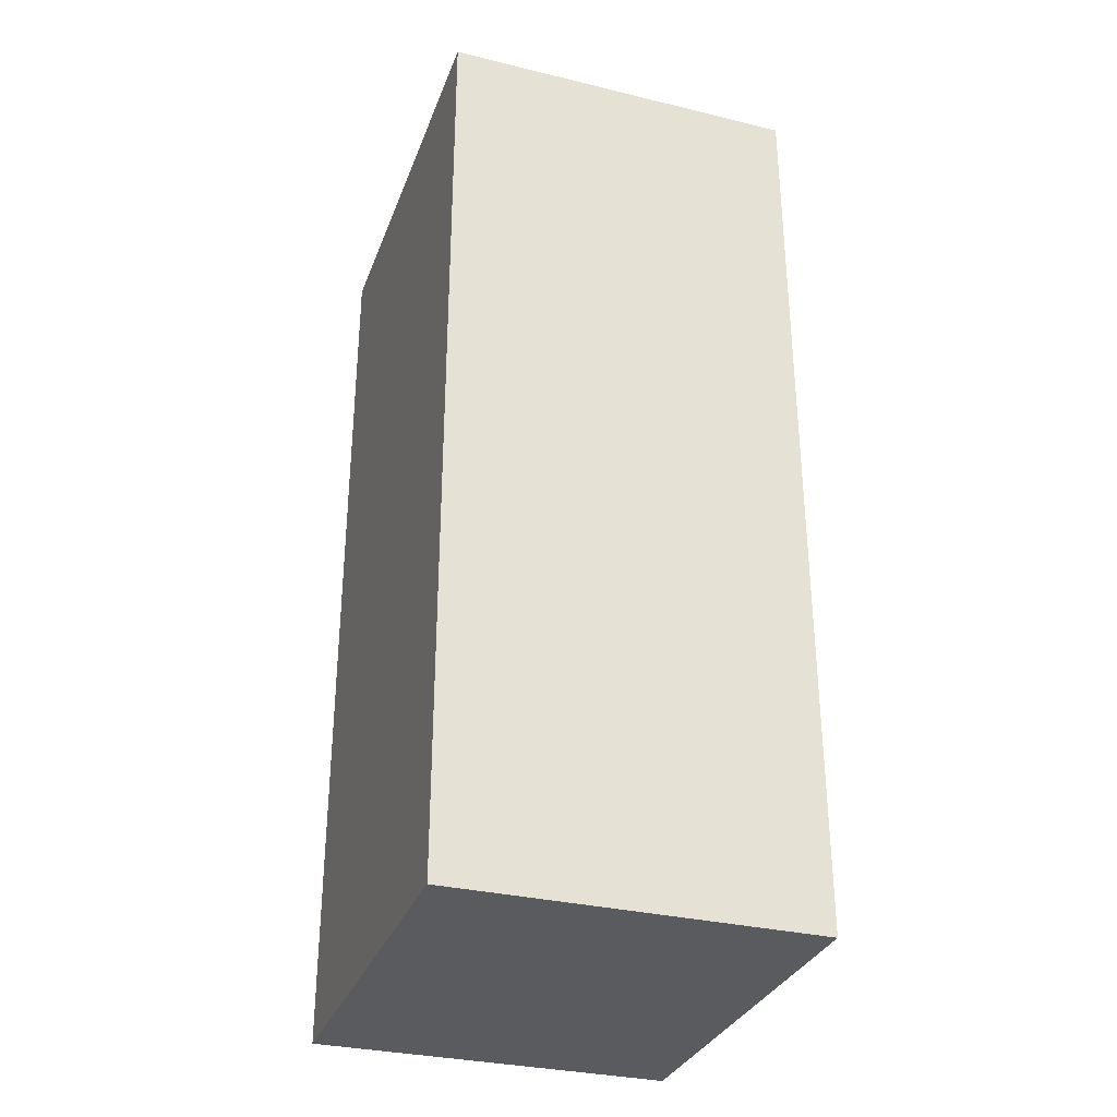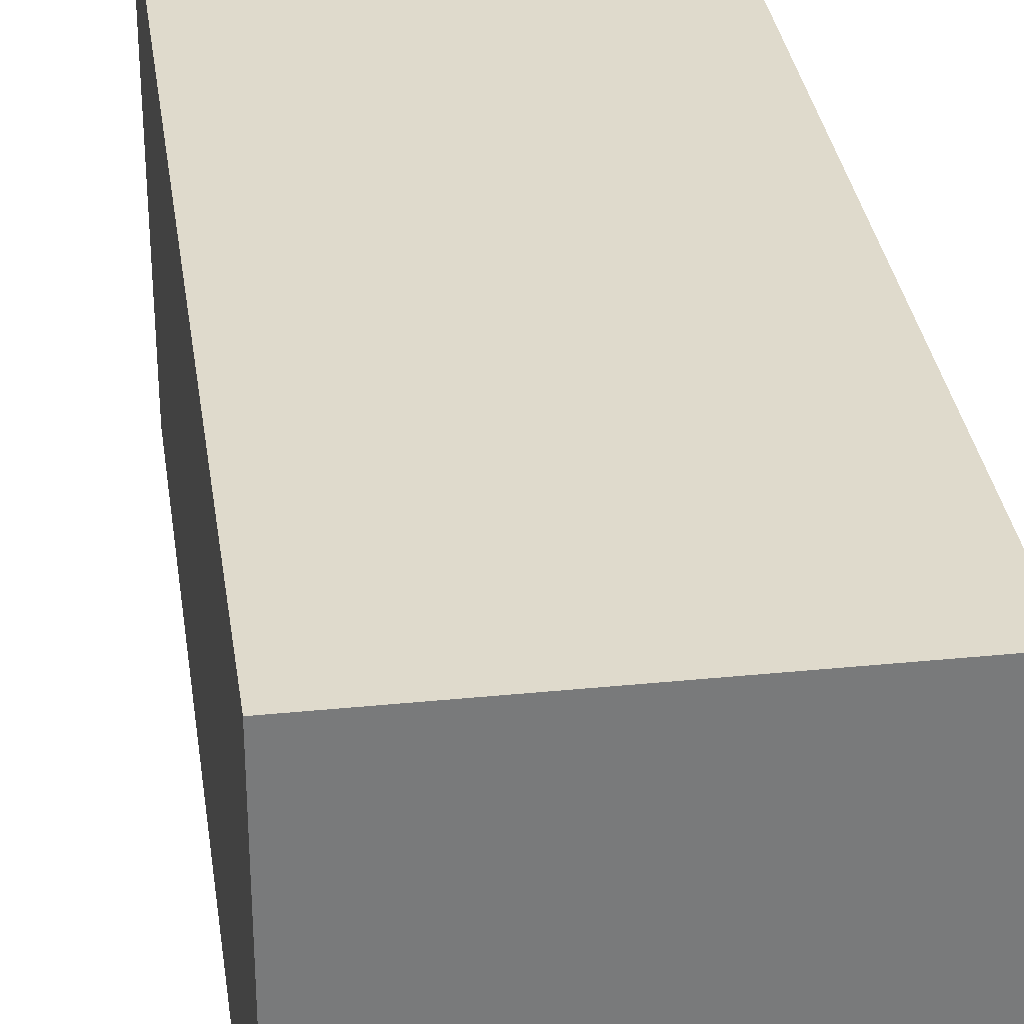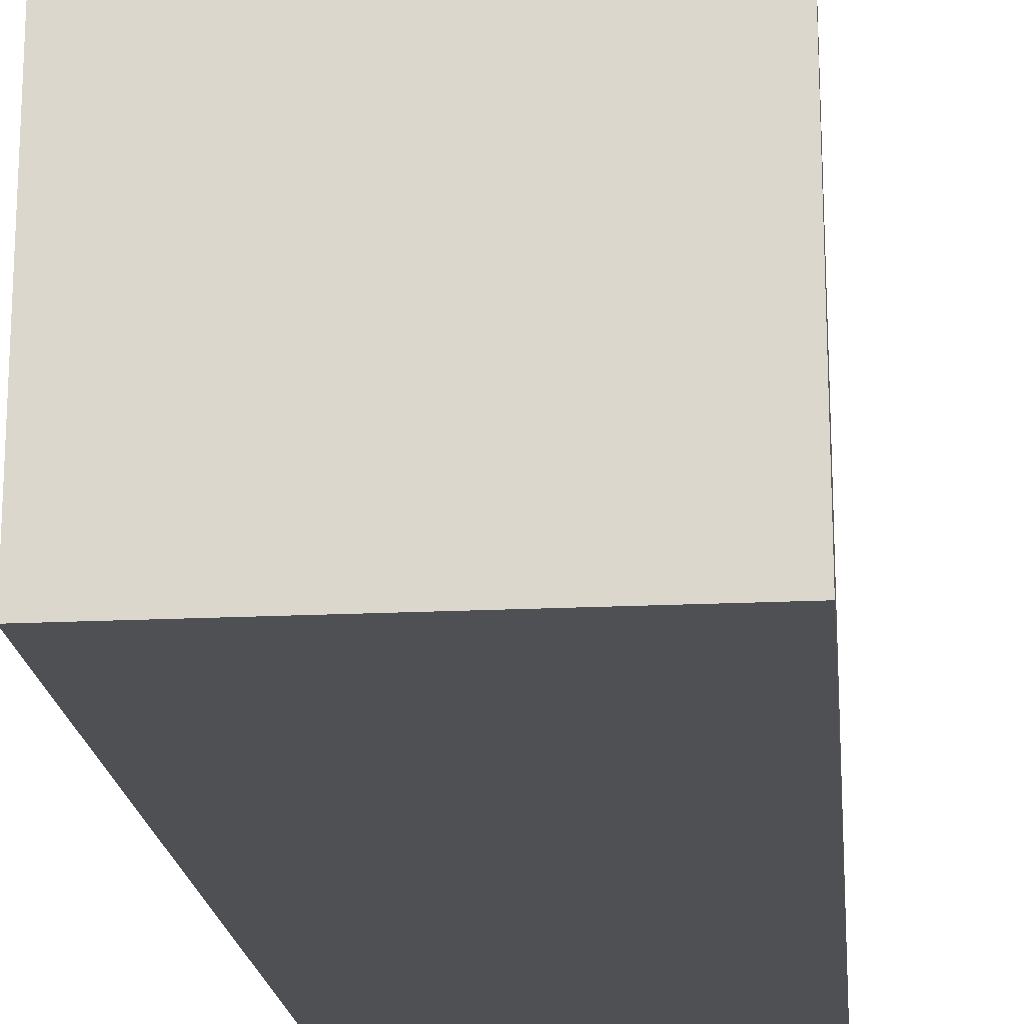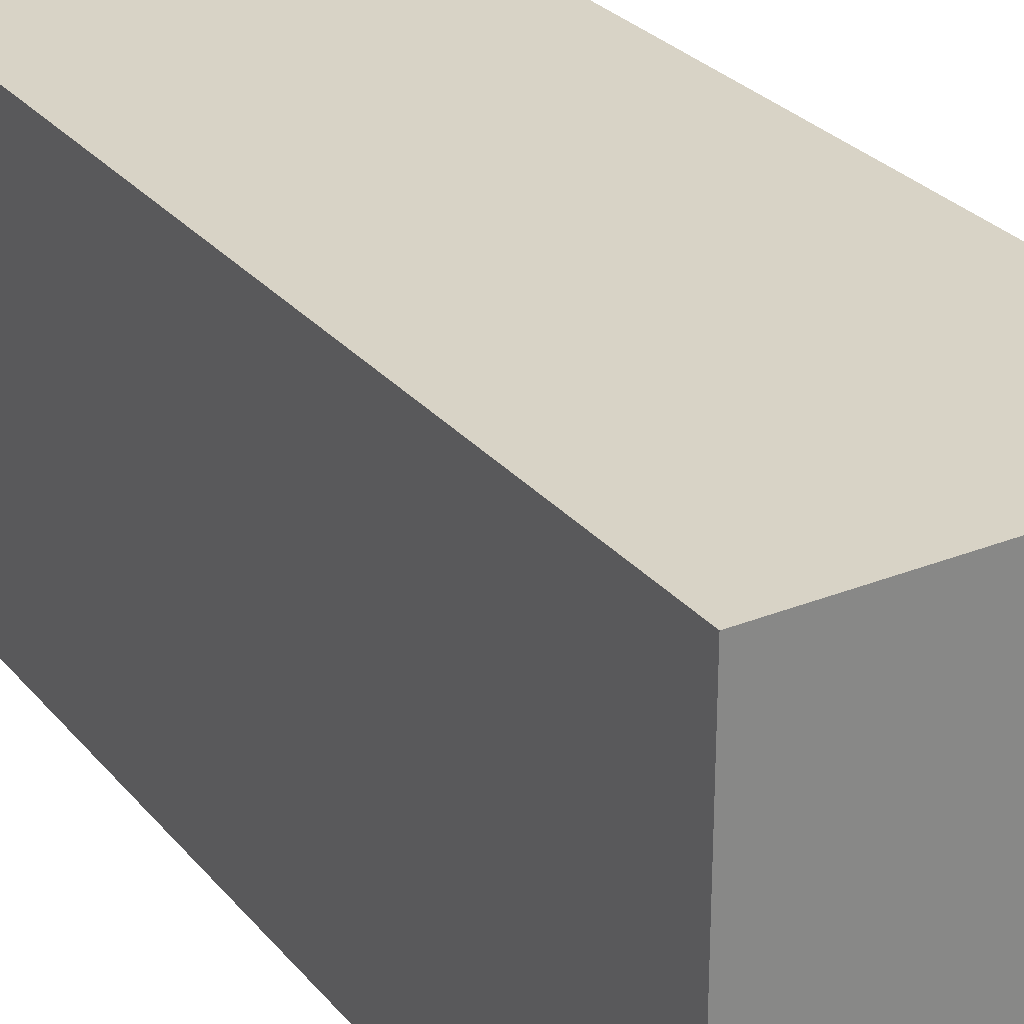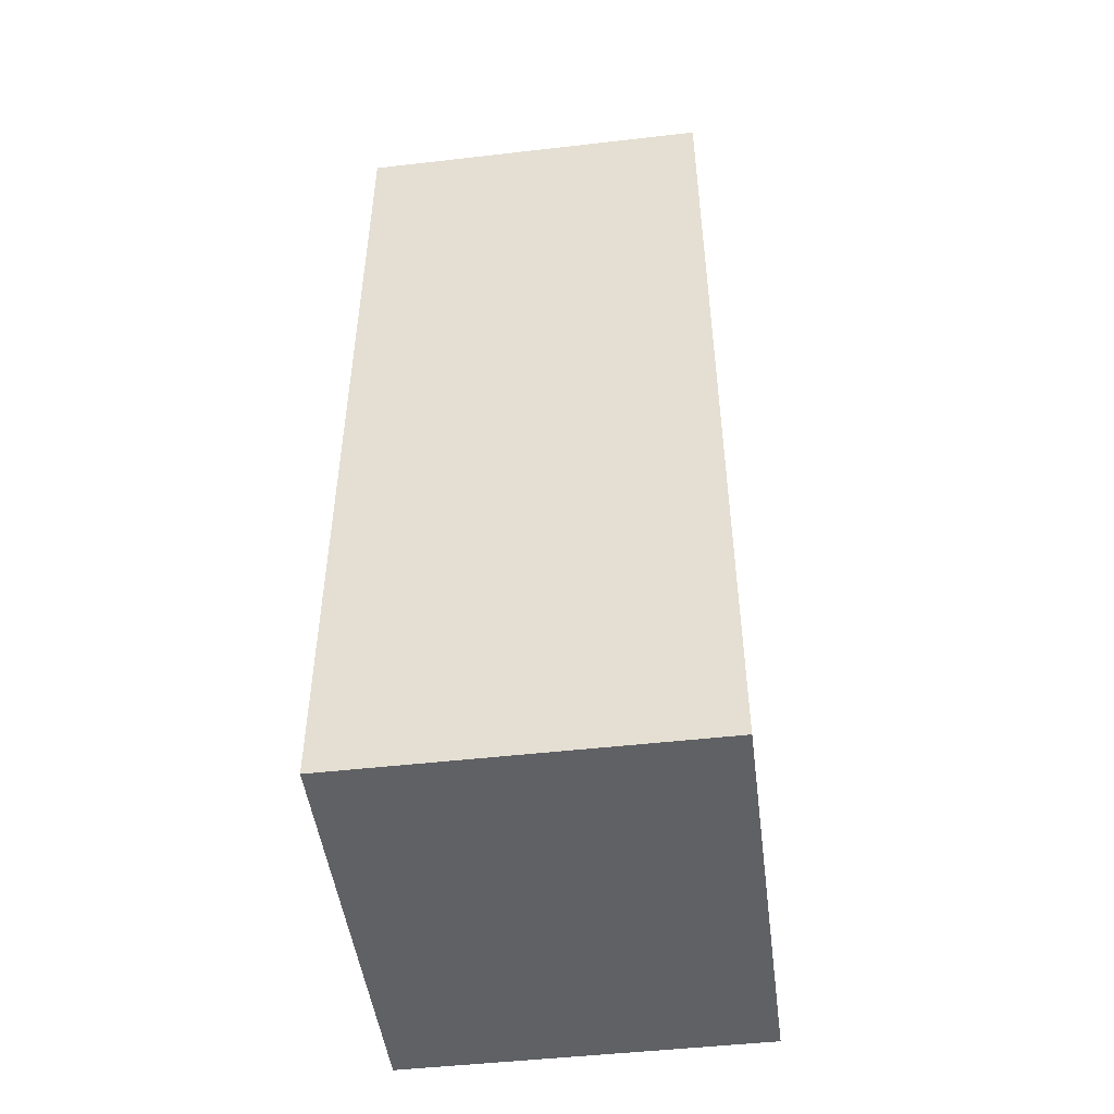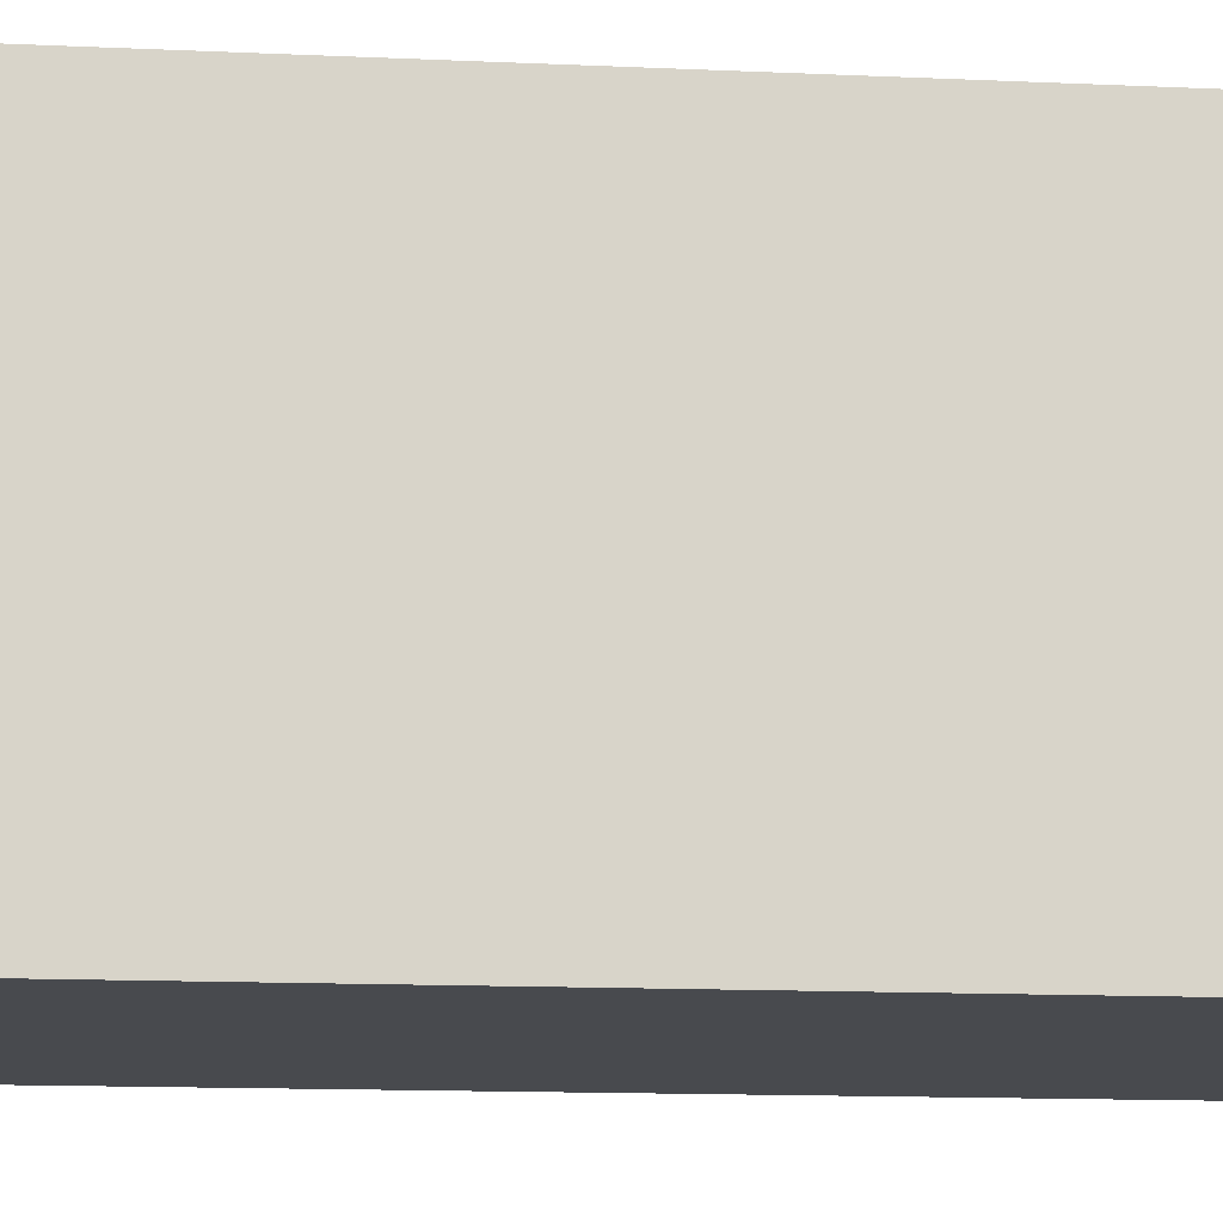
<metadata>
{"format":"obj","ext":"obj","renderer":"f3d","projection":"perspective","resolution":1024,"background":"white","views":[{"elev":-32.0,"azim":-18.7,"up":"+Y"},{"elev":32.4,"azim":172.0,"up":"+Z"},{"elev":-19.1,"azim":-174.7,"up":"+Z"},{"elev":28.1,"azim":148.7,"up":"+Z"},{"elev":-48.4,"azim":7.3,"up":"+Y"},{"elev":-13.2,"azim":-96.1,"up":"+Z"}]}
</metadata>
<code>
v  -0.6368 0 0.7257
v  -0.6368 0 -0.7257
v  0.6368 0 -0.7257
v  0.6368 0 0.7257
v  -0.6368 3.282 0.7257
v  0.6368 3.282 0.7257
v  0.6368 3.282 -0.7257
v  -0.6368 3.282 -0.7257
g zenomorph_collider
f 1 2 3 4
f 5 6 7 8
f 1 4 6 5
f 4 3 7 6
f 3 2 8 7
f 2 1 5 8

</code>
